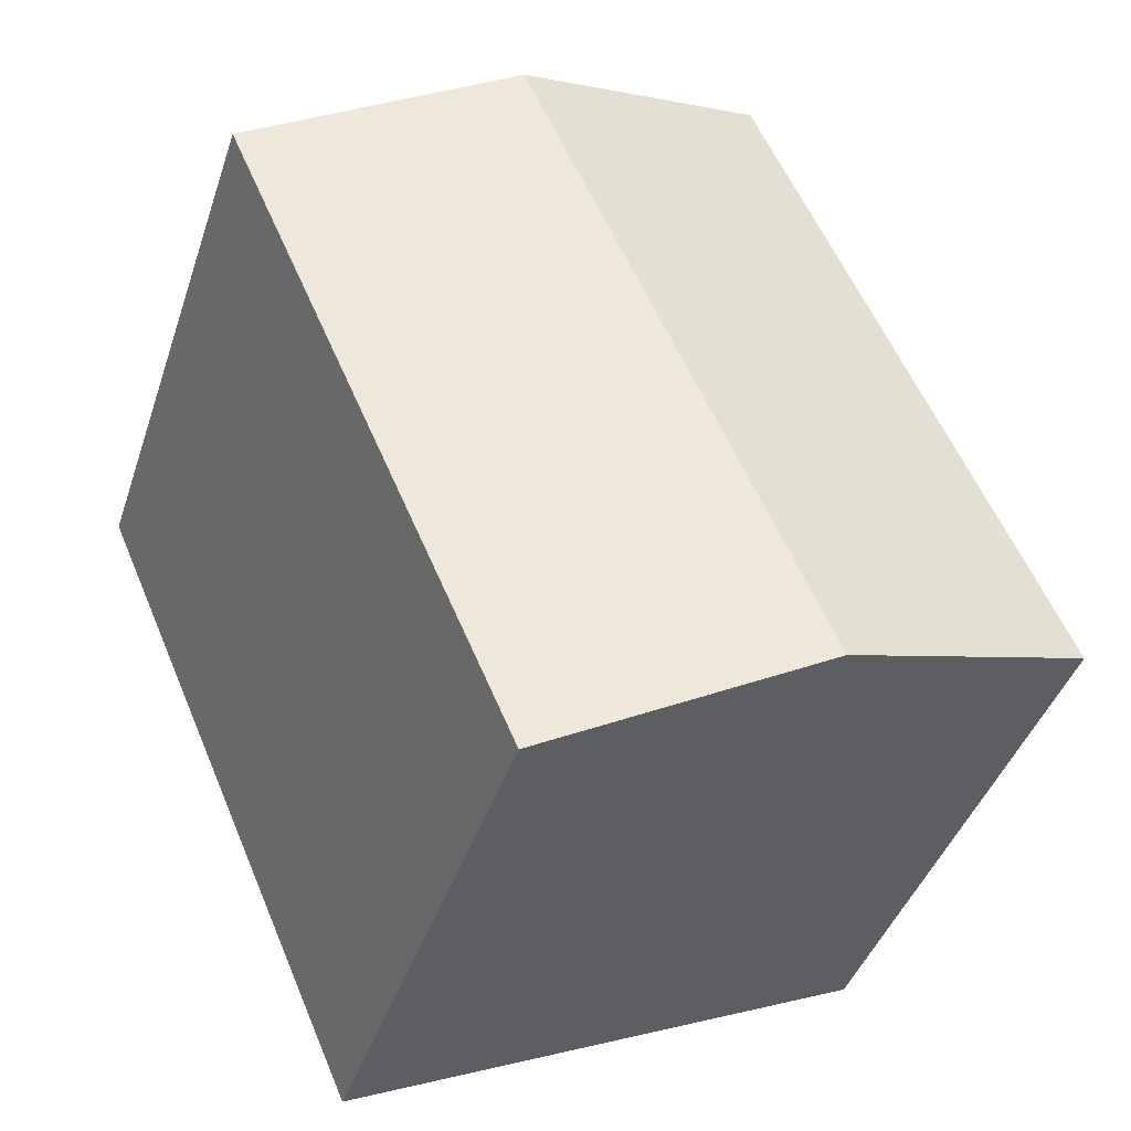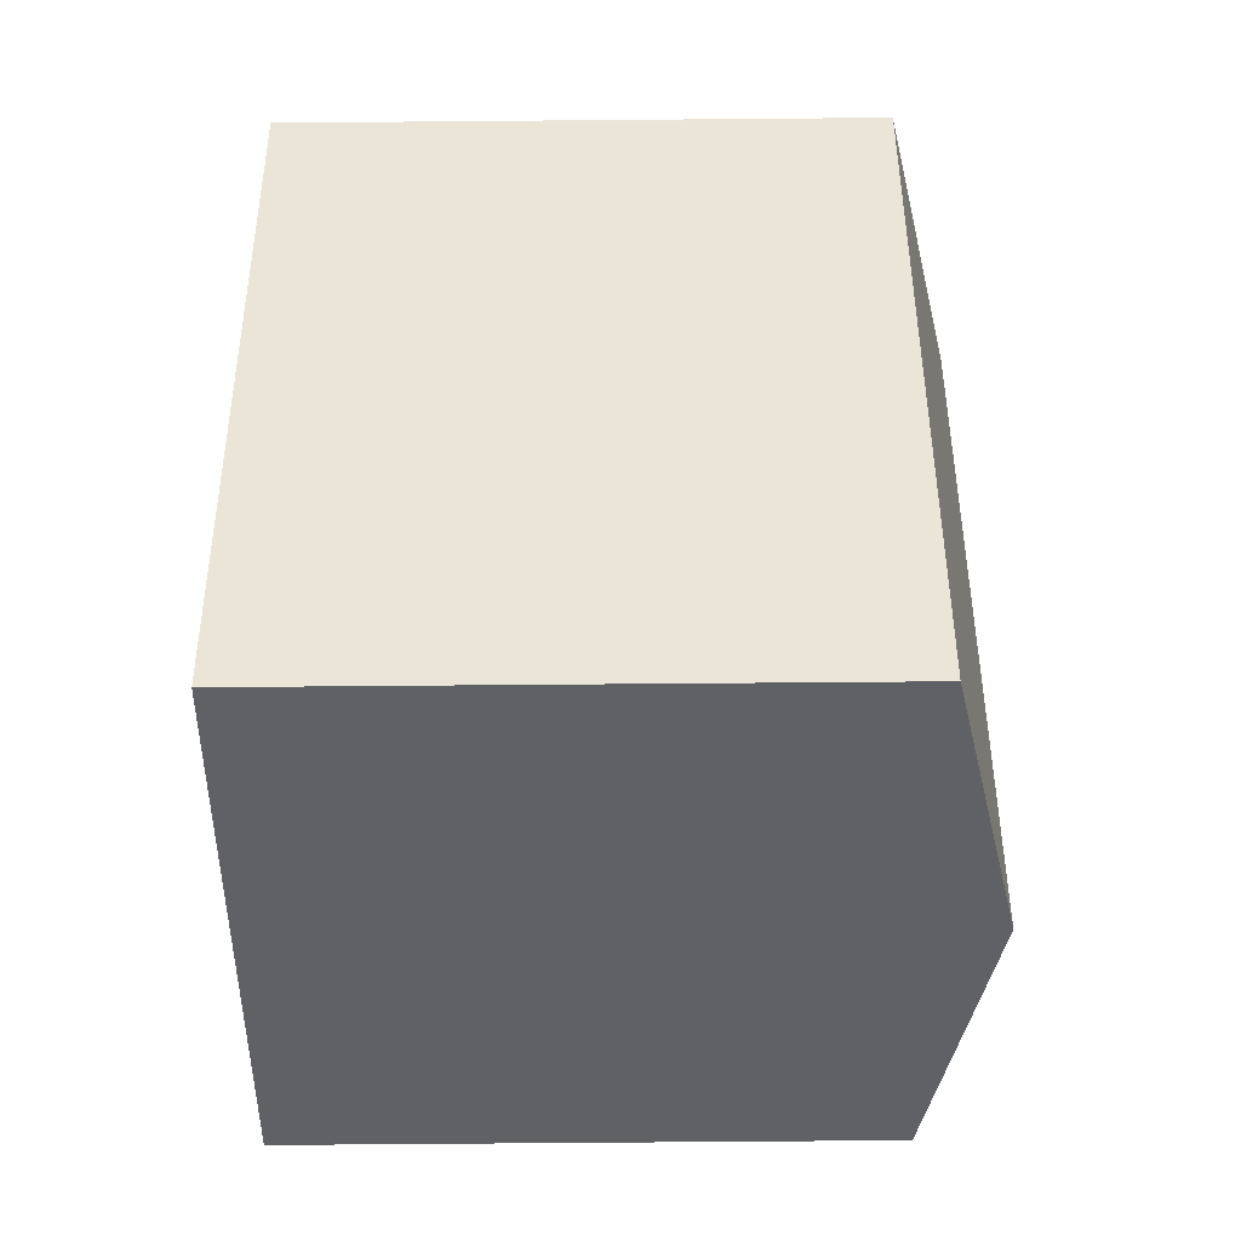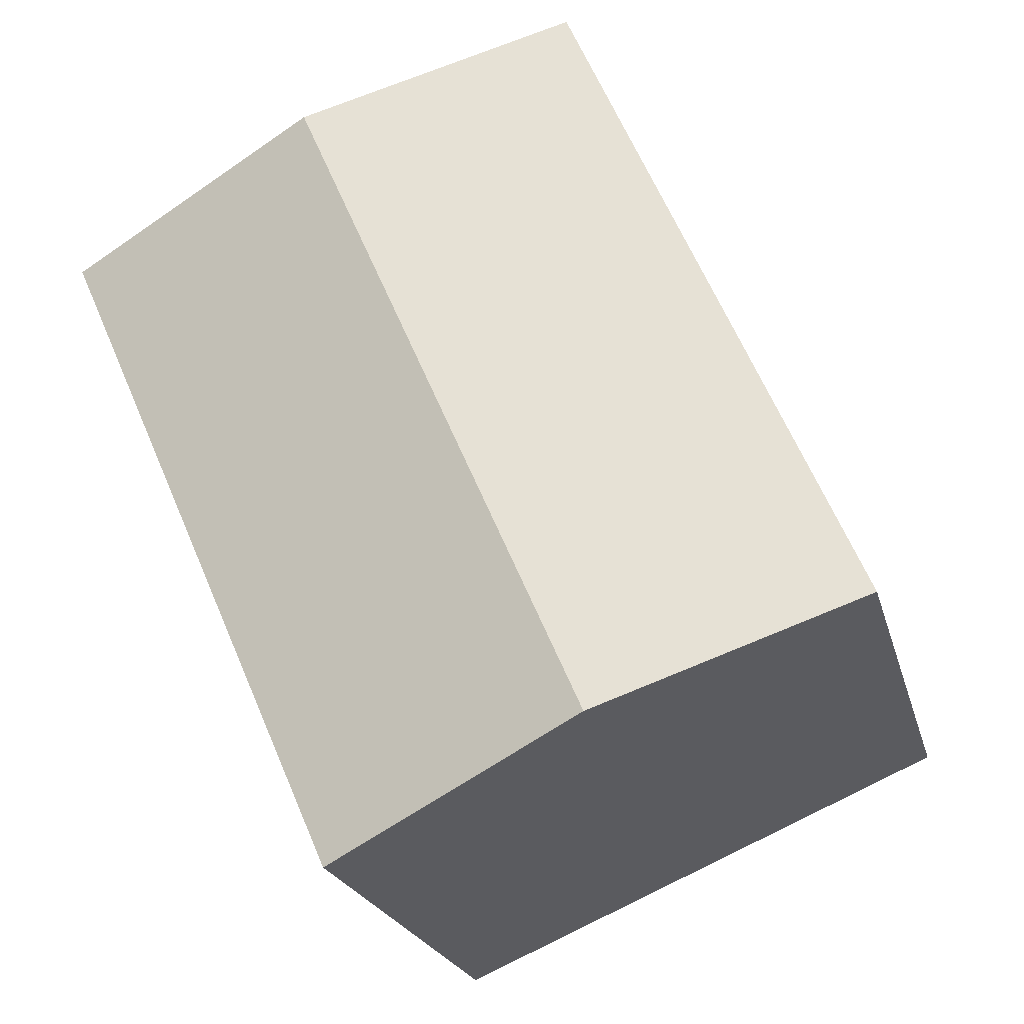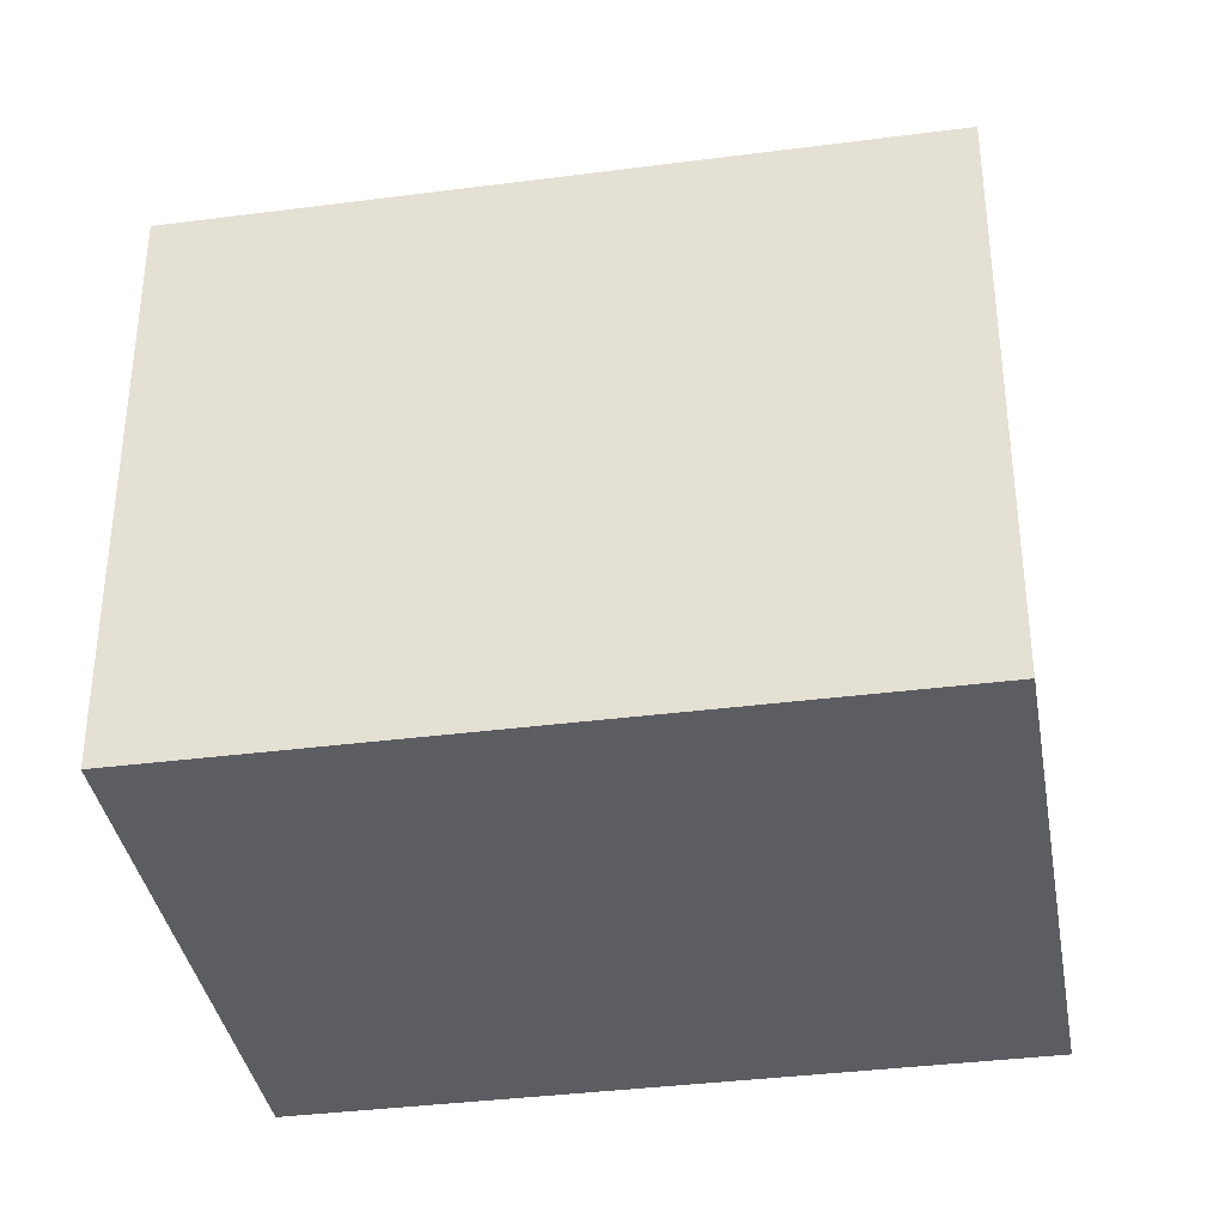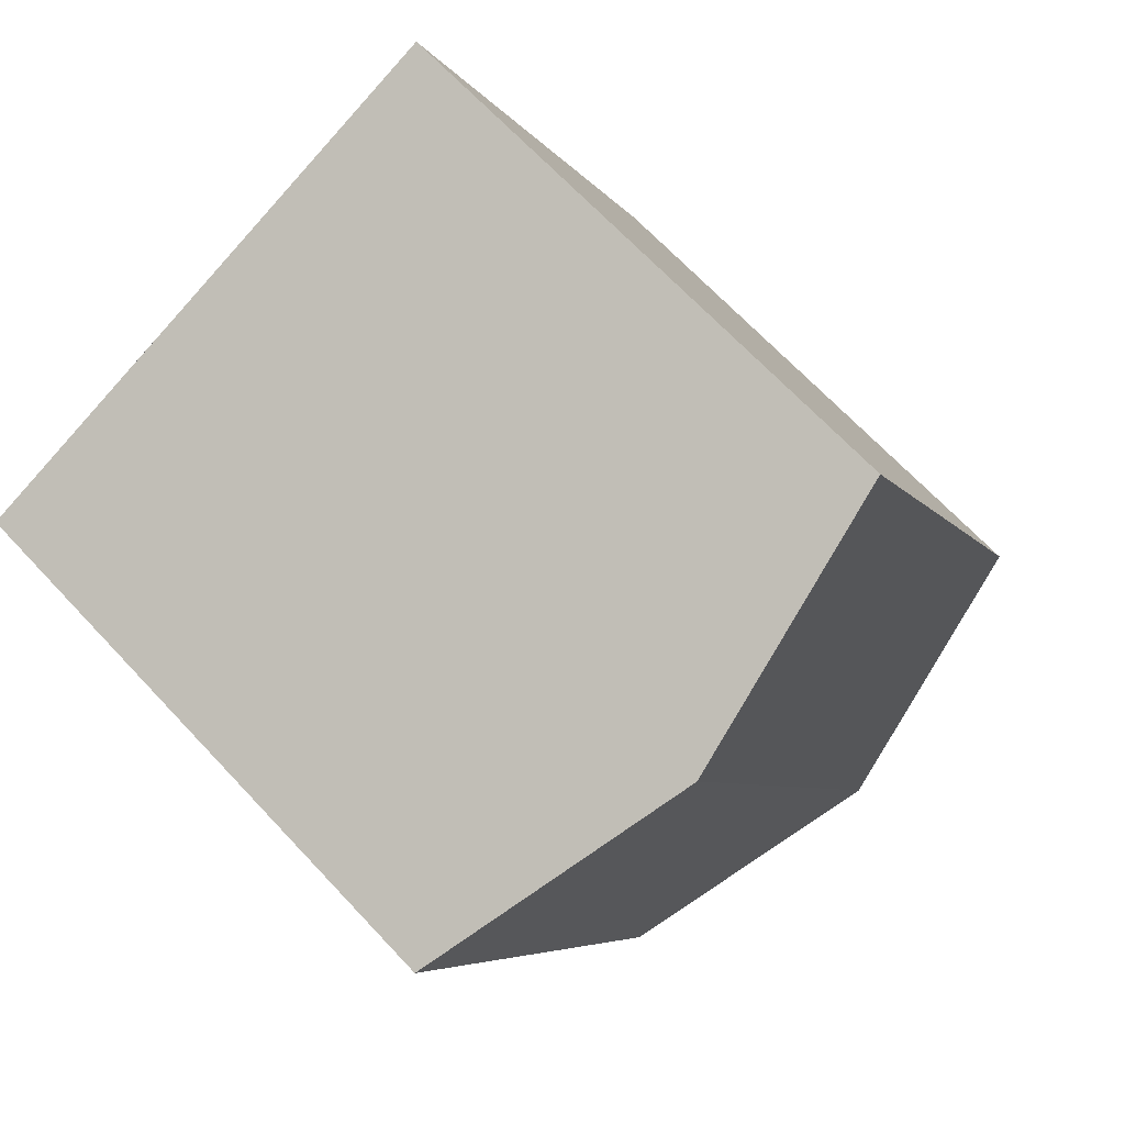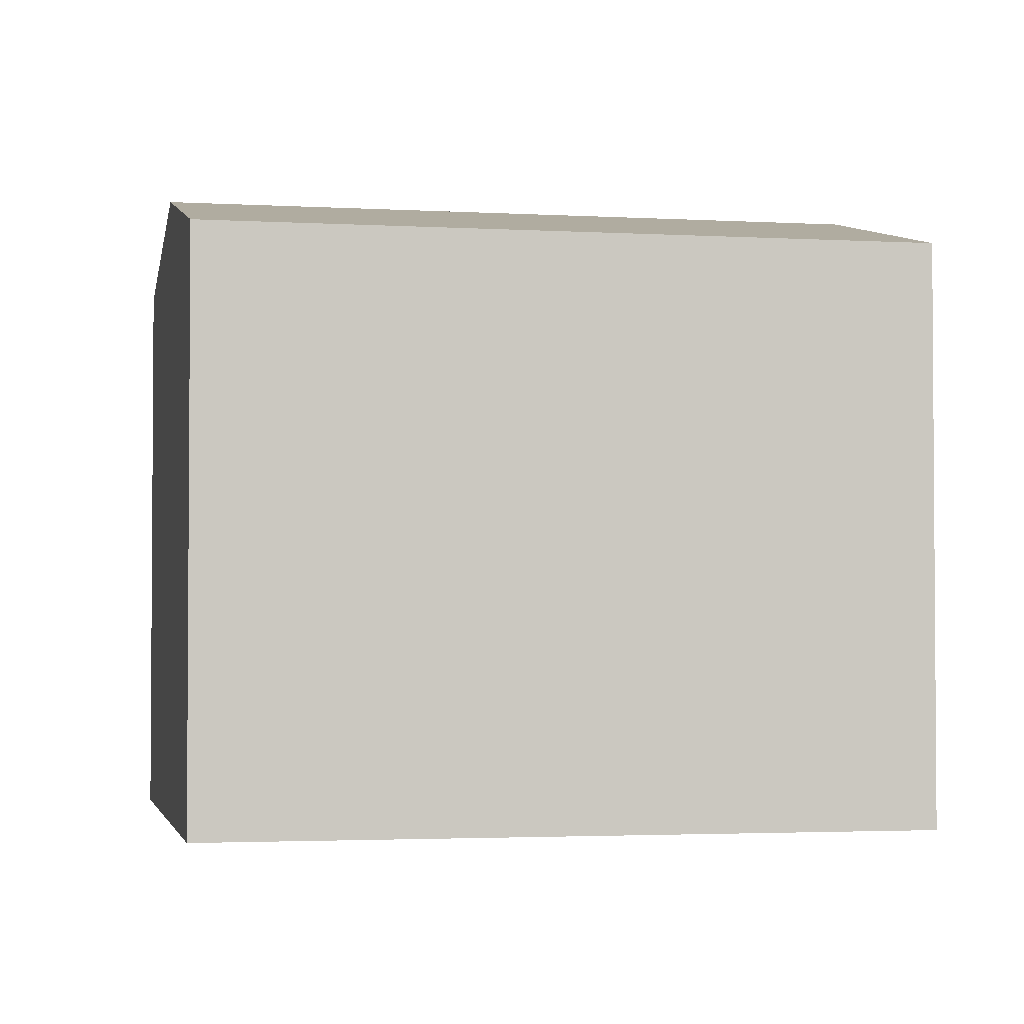
<metadata>
{"format":"obj","ext":"obj","renderer":"f3d","projection":"perspective","resolution":1024,"background":"white","views":[{"elev":-41.8,"azim":162.2,"up":"+Z"},{"elev":-69.0,"azim":90.5,"up":"+Z"},{"elev":-21.7,"azim":-166.3,"up":"+Z"},{"elev":-36.8,"azim":123.1,"up":"+Y"},{"elev":67.9,"azim":136.9,"up":"+Z"},{"elev":-2.6,"azim":102.0,"up":"+Y"}]}
</metadata>
<code>
v  3.668 3.954 -1.59
v  3.832 4.397 3.783
v  5.667 3.953 2.986
v  1.835 4.397 -0.795
v  1.998 3.953 4.58
v  0 3.953 2.421e-16
v  0 0 0
v  1.998 -2.804e-16 4.58
v  5.667 -1.828e-16 2.986
v  3.832 -2.316e-16 3.783
v  3.668 9.736e-17 -1.59
v  1.835 4.868e-17 -0.795
g defaultobject
f 1 2 3
f 2 1 4
f 4 5 2
f 5 4 6
f 7 5 6
f 5 7 8
f 8 2 5
f 2 8 3
f 3 8 9
f 9 8 10
f 3 11 1
f 11 3 9
f 4 7 6
f 7 4 1
f 7 1 12
f 12 1 11
f 10 11 9
f 11 10 8
f 11 8 12
f 12 8 7

</code>
